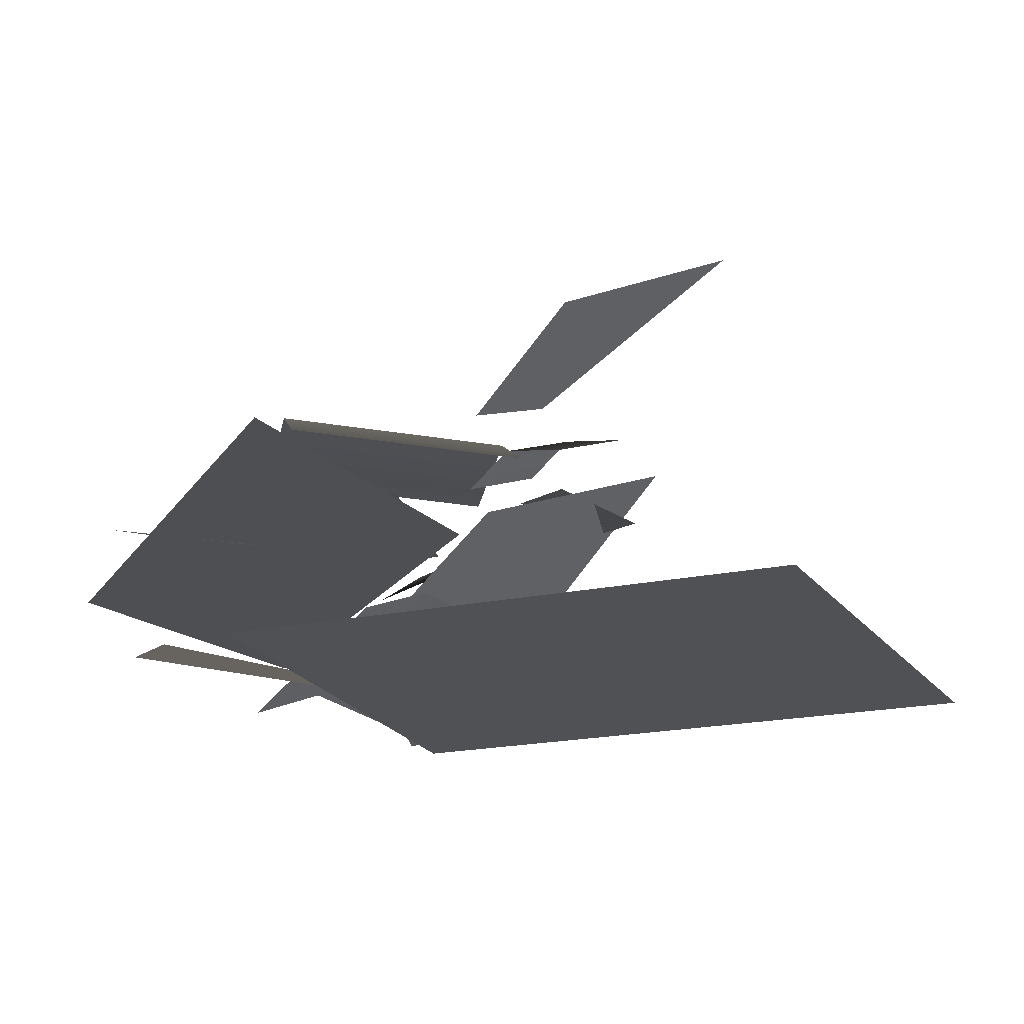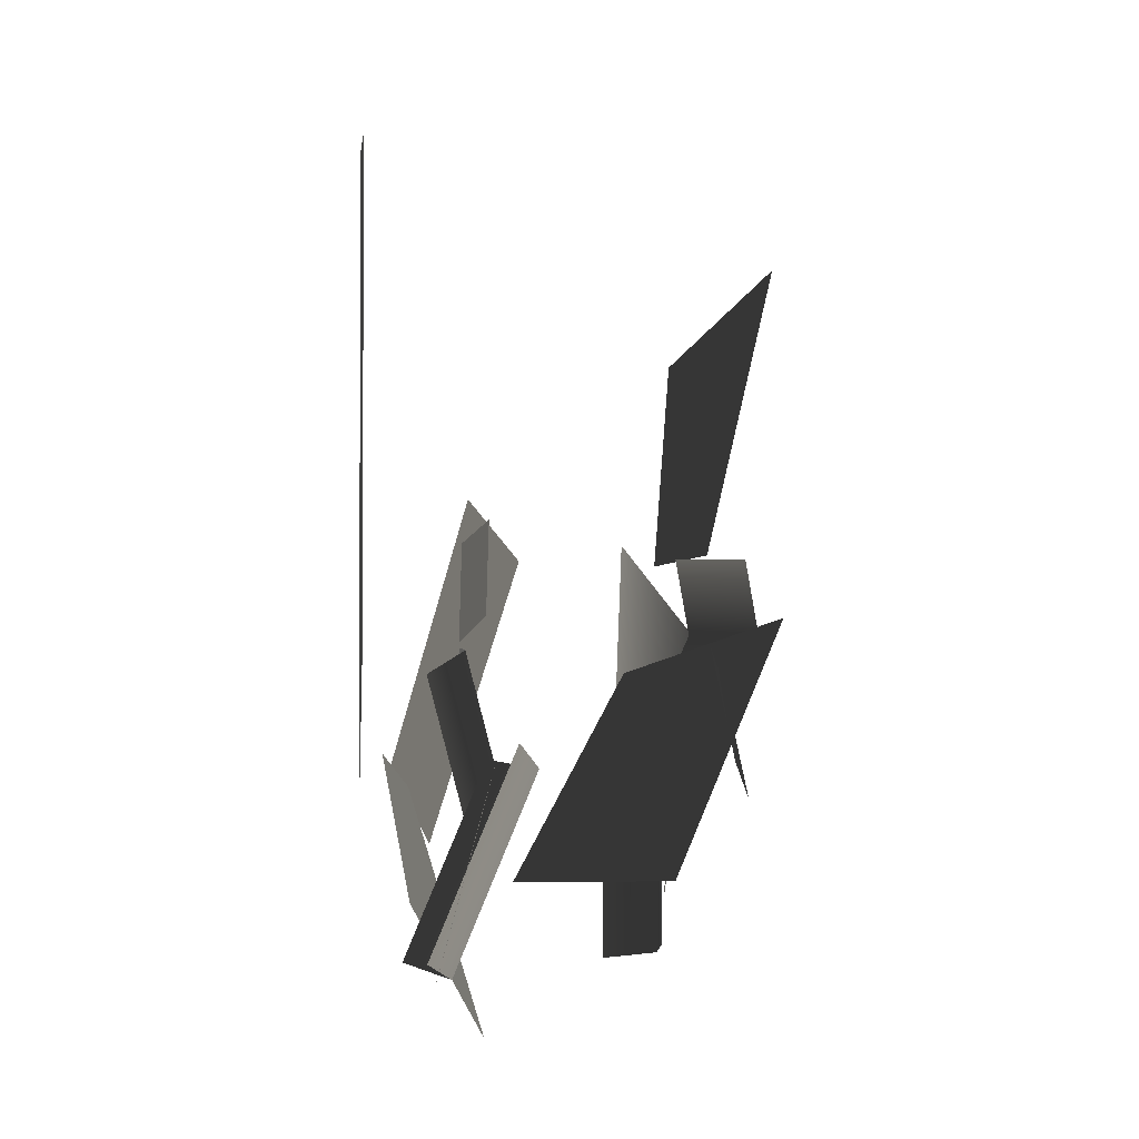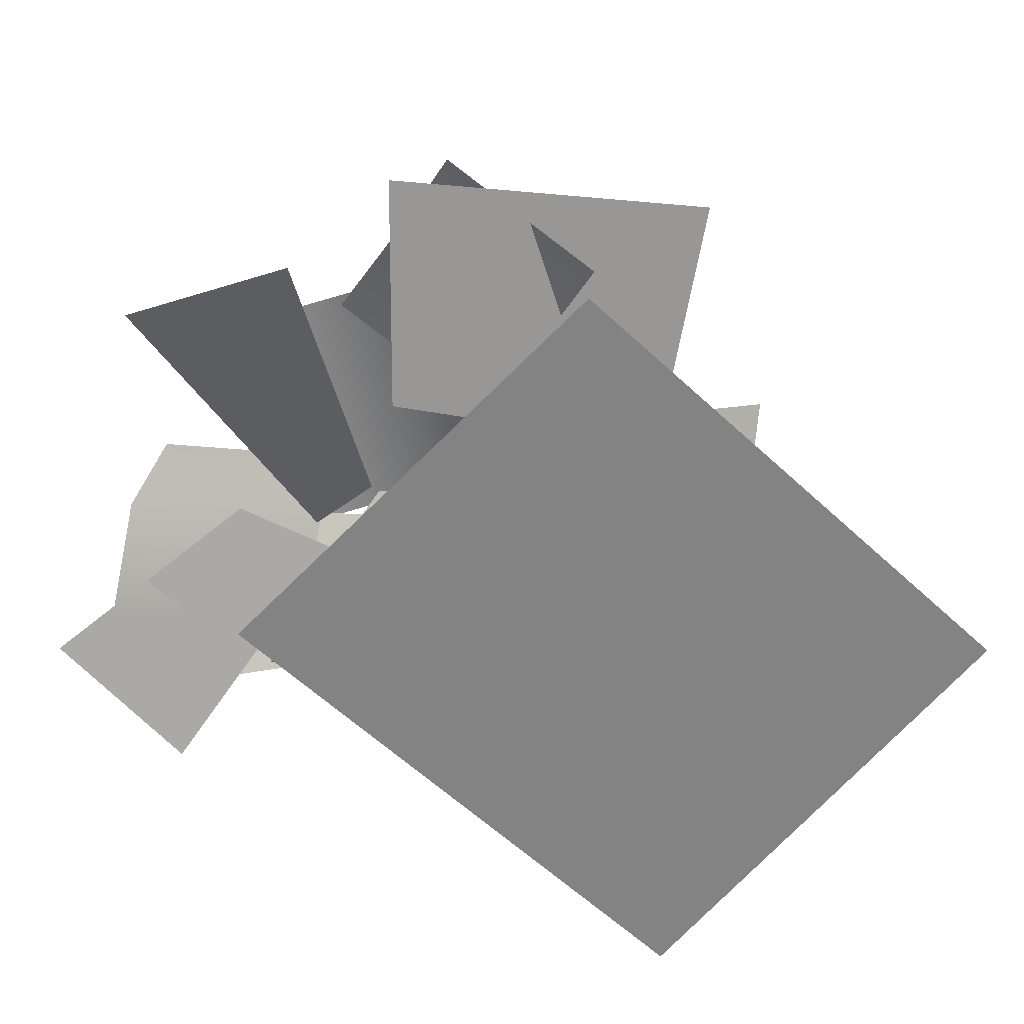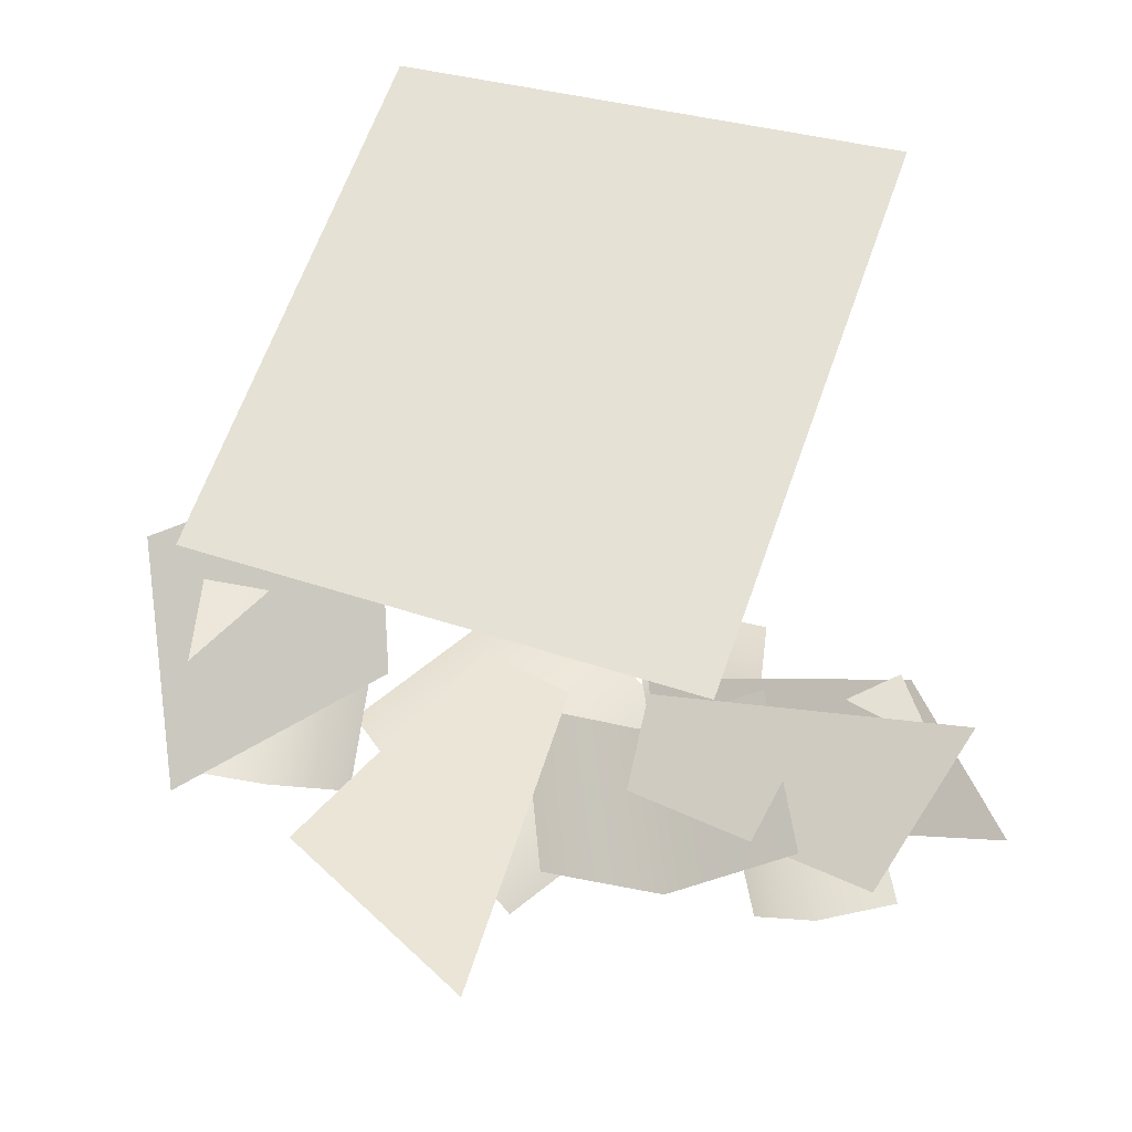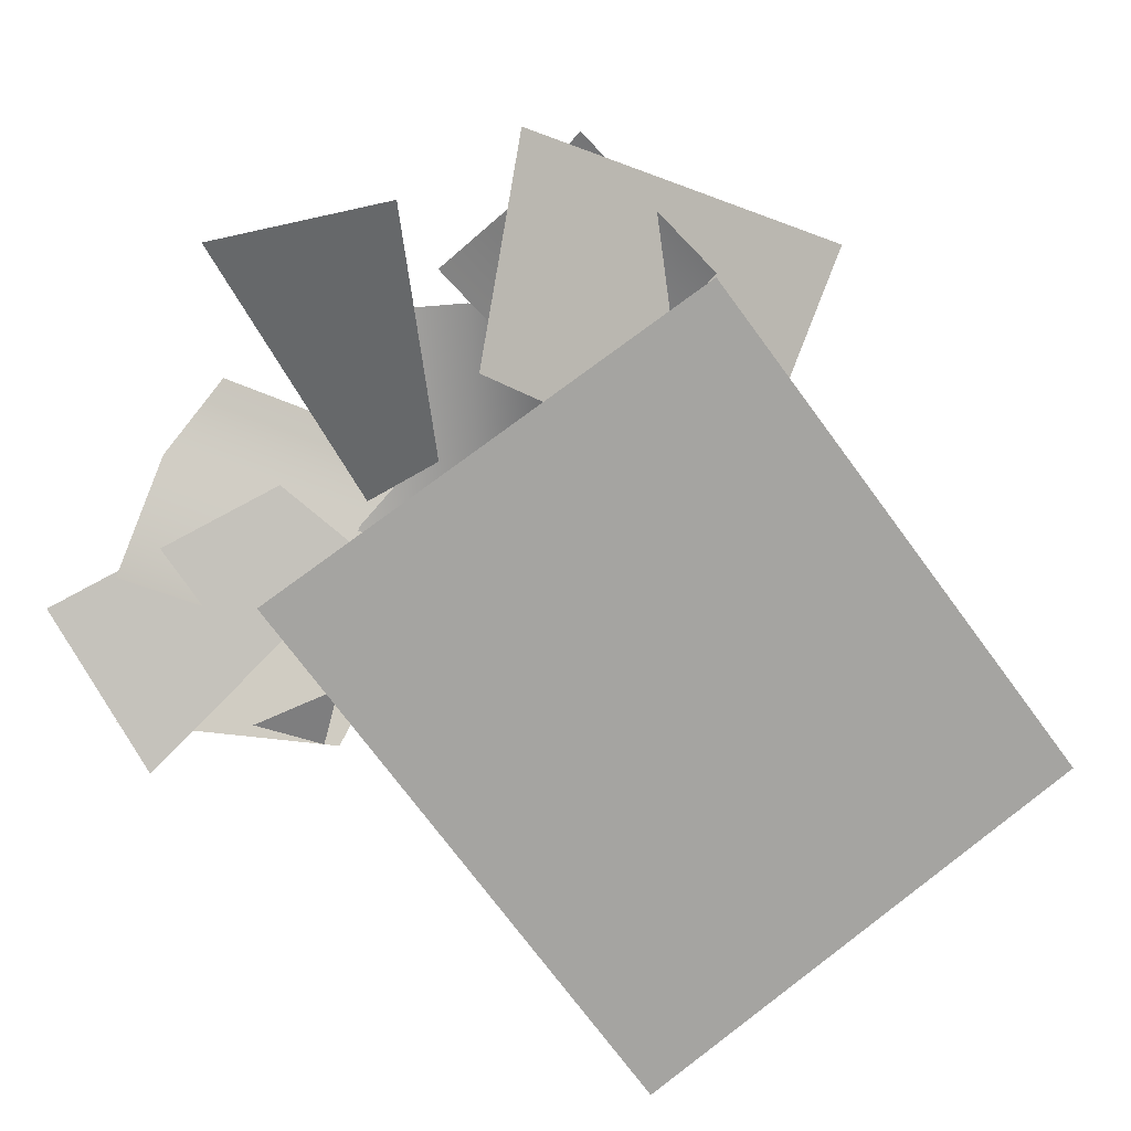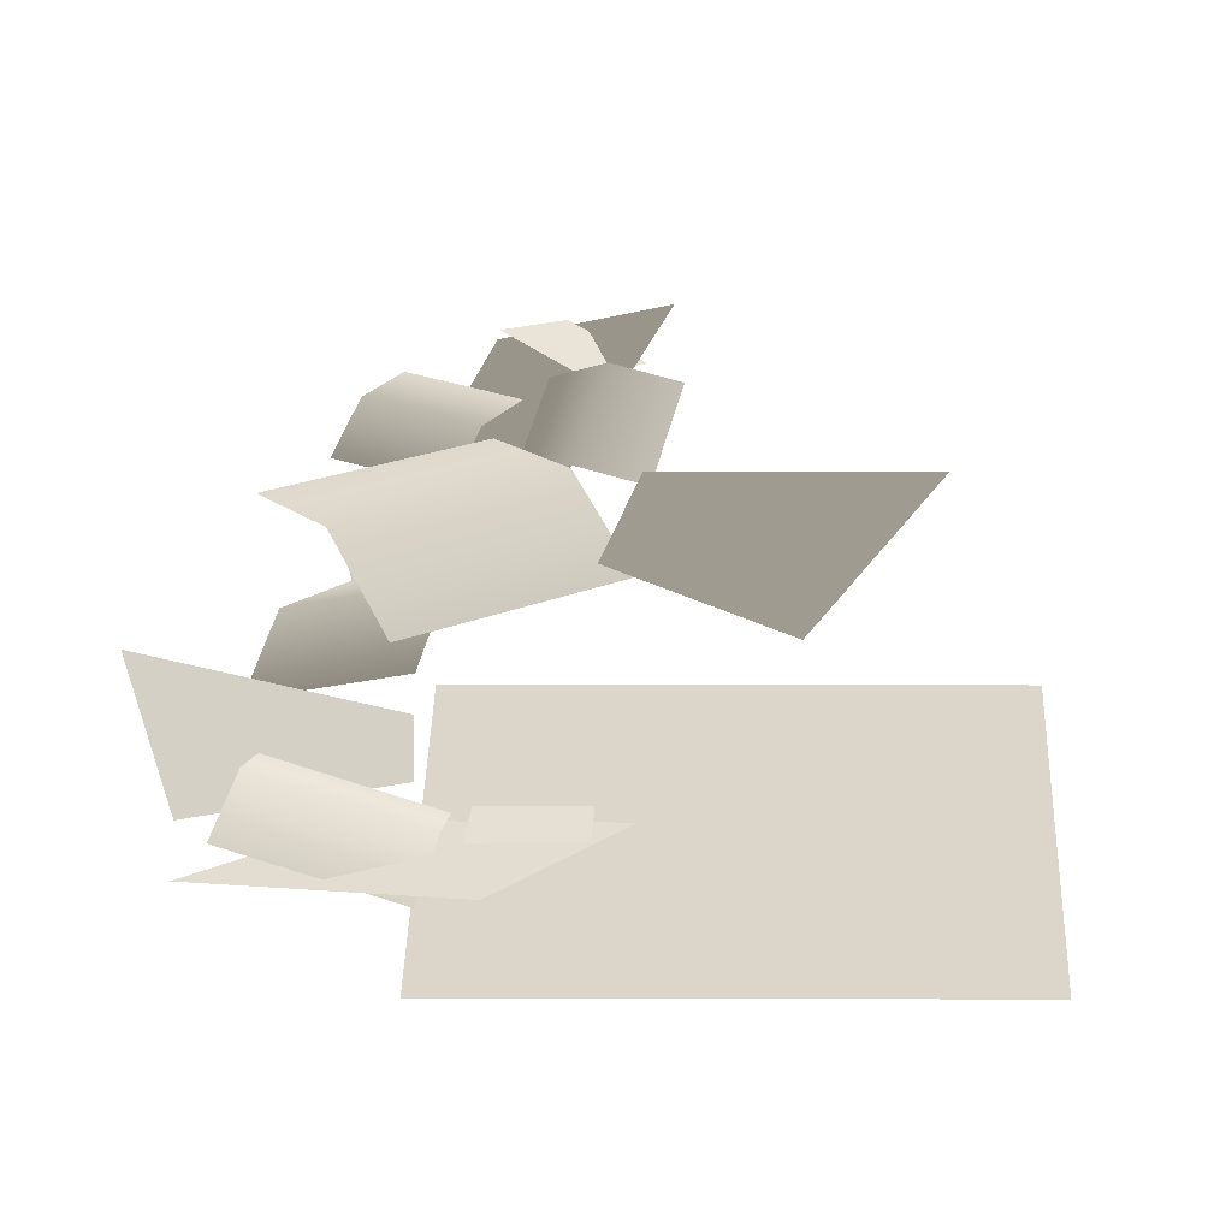
<metadata>
{"format":"obj","ext":"obj","renderer":"f3d","projection":"perspective","resolution":1024,"background":"white","views":[{"elev":-20.1,"azim":-49.3,"up":"+Y"},{"elev":-3.3,"azim":85.7,"up":"+Z"},{"elev":-61.1,"azim":-114.1,"up":"+Y"},{"elev":-27.8,"azim":3.7,"up":"+Z"},{"elev":-73.4,"azim":-124.3,"up":"+Y"},{"elev":30.0,"azim":-70.5,"up":"+Y"}]}
</metadata>
<code>
v 1.149 1.451 -0.4522
v 0.1122 1.017 -0.6185
v 0.1818 0.6037 -1.38
v 1.427 1.054 -1.303
v 1.149 1.451 -0.4522
v 1.427 1.054 -1.303
v 0.1818 0.6037 -1.38
v 0.1122 1.017 -0.6185
v -0.8844 0.474 0.109
v -0.7675 0.1615 -0.9766
v -1.545 0.3341 -1.325
v -1.808 0.7337 -0.08797
v -0.8844 0.474 0.109
v -1.808 0.7337 -0.08797
v -1.545 0.3341 -1.325
v -0.7675 0.1615 -0.9766
v -1.101 0.2455 -1.548
v -0.53 0.5301 -2.035
v -0.1397 0.2243 -1.042
v -0.4293 0.1277 -0.9213
v -0.4293 0.1277 -0.9213
v -0.1397 0.2243 -1.042
v -0.53 0.5301 -2.035
v -1.101 0.2455 -1.548
v 1.278 0.4362 -1.12
v 0.8755 0.2787 -1.783
v 0.04902 0.4465 -1.321
v 0.1275 0.5559 -0.8997
v 1.278 0.4362 -1.12
v 0.1275 0.5559 -0.8997
v 0.04902 0.4465 -1.321
v 0.8755 0.2787 -1.783
v -0.2387 1.633 0.956
v -0.8932 1.302 0.6597
v -0.4539 1.192 -0.1887
v -0.04055 1.349 -0.1694
v -0.2387 1.633 0.956
v -0.04055 1.349 -0.1694
v -0.4539 1.192 -0.1887
v -0.8932 1.302 0.6597
v 0.3513 1.175 -0.8899
v 0.03496 1.275 -0.467
v -0.7442 1.324 -1.061
v -0.4278 1.225 -1.484
v -1.023 1.092 -0.7154
v -0.2437 1.043 -0.121
v 0.3513 1.175 -0.8899
v -0.4278 1.225 -1.484
v -0.7442 1.324 -1.061
v 0.03496 1.275 -0.467
v -1.023 1.092 -0.7154
v -0.2437 1.043 -0.121
v 0.9125 1.065 -0.9916
v 0.6135 1.079 -1.045
v 0.7114 1.072 -1.592
v 1.01 1.057 -1.538
v 0.4842 0.9064 -1.63
v 0.3863 0.9138 -1.084
v 0.9125 1.065 -0.9916
v 1.01 1.057 -1.538
v 0.7114 1.072 -1.592
v 0.6135 1.079 -1.045
v 0.4842 0.9064 -1.63
v 0.3863 0.9138 -1.084
v 0.1143 1.21 -0.1939
v 0.07654 1.265 -0.4773
v 0.5435 1.46 -0.5065
v 0.5813 1.405 -0.223
v 0.5757 1.347 -0.7513
v 0.1087 1.151 -0.7221
v 0.1143 1.21 -0.1939
v 0.5813 1.405 -0.223
v 0.5435 1.46 -0.5065
v 0.07654 1.265 -0.4773
v 0.5757 1.347 -0.7513
v 0.1087 1.151 -0.7221
v 0.545 0.6064 -0.8716
v 0.08646 0.7054 -0.9707
v 0.1745 0.3816 -1.735
v 0.633 0.2825 -1.636
v -0.2361 0.2064 -1.709
v -0.3242 0.5302 -0.944
v 0.545 0.6064 -0.8716
v 0.633 0.2825 -1.636
v 0.1745 0.3816 -1.735
v 0.08646 0.7054 -0.9707
v -0.2361 0.2064 -1.709
v -0.3242 0.5302 -0.944
v -0.8142 0.3059 -0.6071
v -1.147 0.4735 -0.501
v -1.271 0.6543 -1.174
v -0.9376 0.4867 -1.28
v -1.622 0.5831 -1.129
v -1.499 0.4023 -0.4557
v -0.8142 0.3059 -0.6071
v -0.9376 0.4867 -1.28
v -1.271 0.6543 -1.174
v -1.147 0.4735 -0.501
v -1.622 0.5831 -1.129
v -1.499 0.4023 -0.4557
v -0.7903 0.04308 1.601
v -1.527 0.04308 -0.5042
v 0.3638 0.04308 -1.166
v 1.154 0.04308 1.089
v 1.244 1.274 -0.9273
v 1.091 1.212 -0.5395
v 0.7051 1.312 -0.6752
v 0.8575 1.375 -1.063
v 1.244 1.274 -0.9273
v 0.8575 1.375 -1.063
v 0.7051 1.312 -0.6752
v 1.091 1.212 -0.5395
v -0.8019 0.4465 -0.07745
v -1.183 0.5735 0.04945
v -1.318 0.5674 -0.3496
v -0.9368 0.4404 -0.4765
v -0.8019 0.4465 -0.07745
v -0.9368 0.4404 -0.4765
v -1.318 0.5674 -0.3496
v -1.183 0.5735 0.04945
g alpha_2587_553
f 1 3 2
f 1 4 3
f 5 7 6
f 5 8 7
f 9 11 10
f 9 12 11
f 13 15 14
f 13 16 15
f 17 19 18
f 17 20 19
f 21 23 22
f 21 24 23
f 25 27 26
f 25 28 27
f 29 31 30
f 29 32 31
f 33 35 34
f 33 36 35
f 37 39 38
f 37 40 39
f 41 43 42
f 41 44 43
f 42 43 45
f 42 45 46
f 47 49 48
f 47 50 49
f 50 51 49
f 50 52 51
f 53 55 54
f 53 56 55
f 54 55 57
f 54 57 58
f 59 61 60
f 59 62 61
f 62 63 61
f 62 64 63
f 65 67 66
f 65 68 67
f 66 67 69
f 66 69 70
f 71 73 72
f 71 74 73
f 74 75 73
f 74 76 75
f 77 79 78
f 77 80 79
f 78 79 81
f 78 81 82
f 83 85 84
f 83 86 85
f 86 87 85
f 86 88 87
f 89 91 90
f 89 92 91
f 90 91 93
f 90 93 94
f 95 97 96
f 95 98 97
f 98 99 97
f 98 100 99
f 101 103 102
f 101 104 103
f 105 107 106
f 105 108 107
f 109 111 110
f 109 112 111
f 113 115 114
f 113 116 115
f 117 119 118
f 117 120 119

</code>
